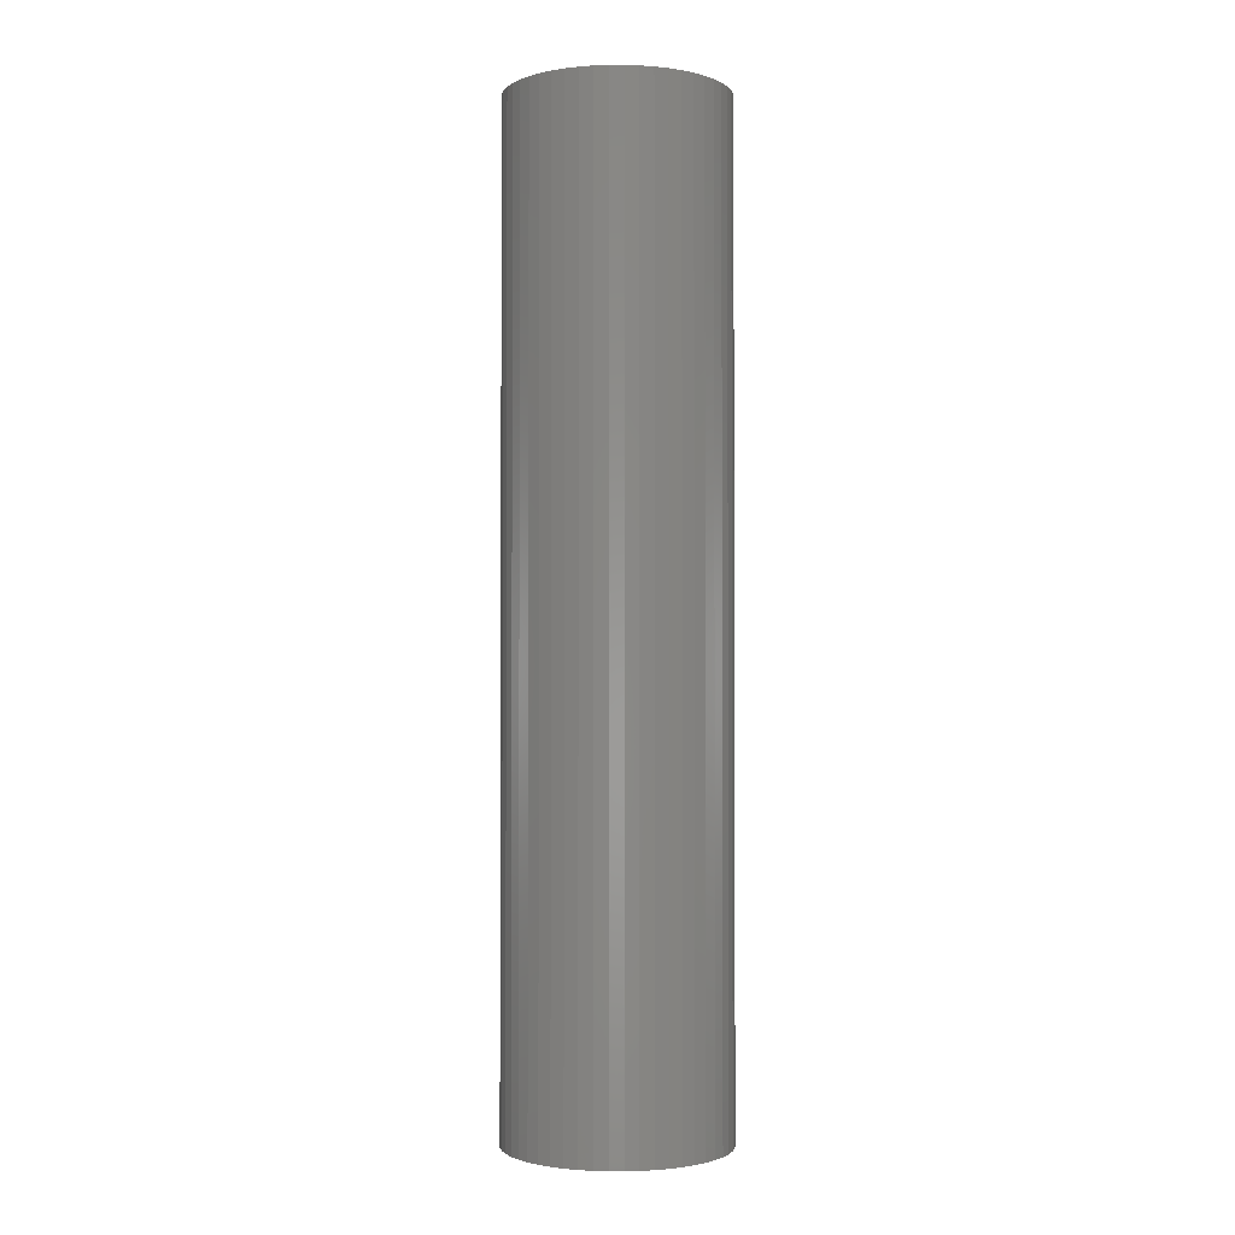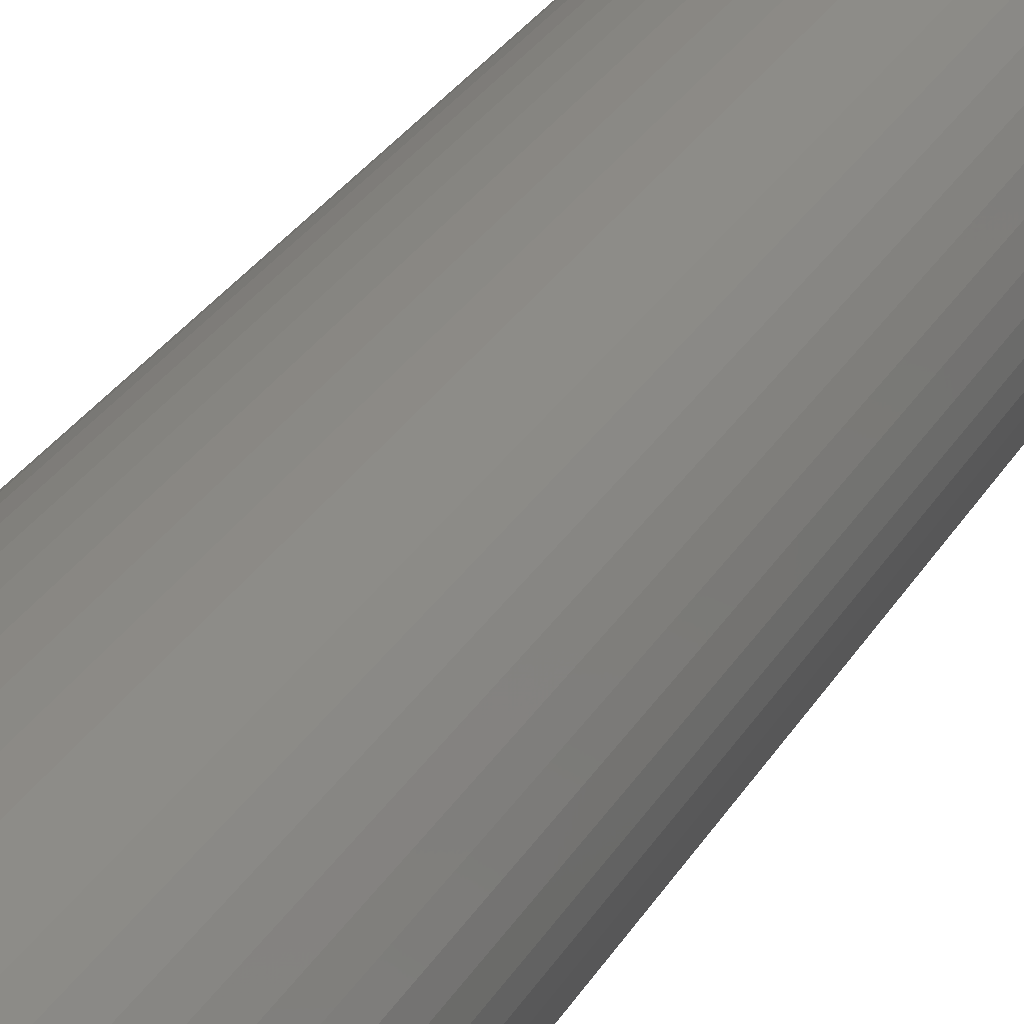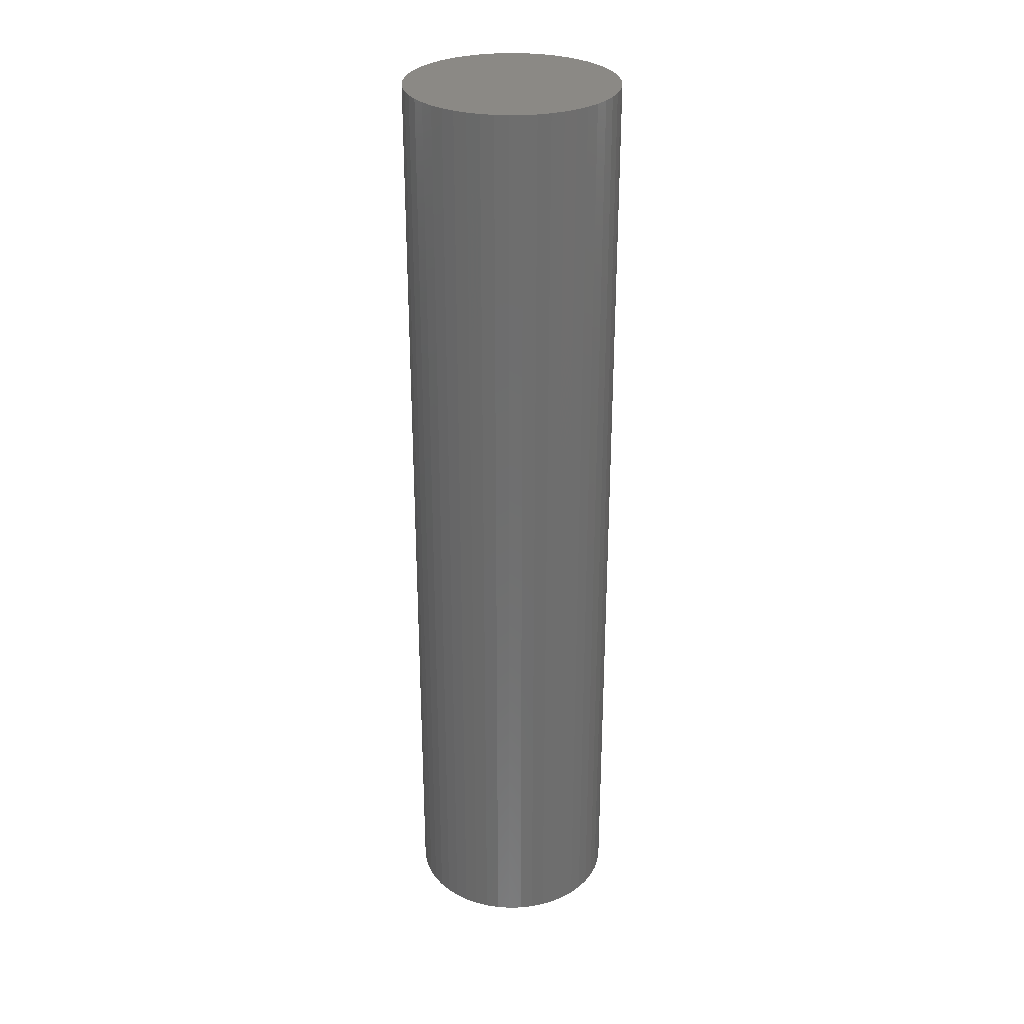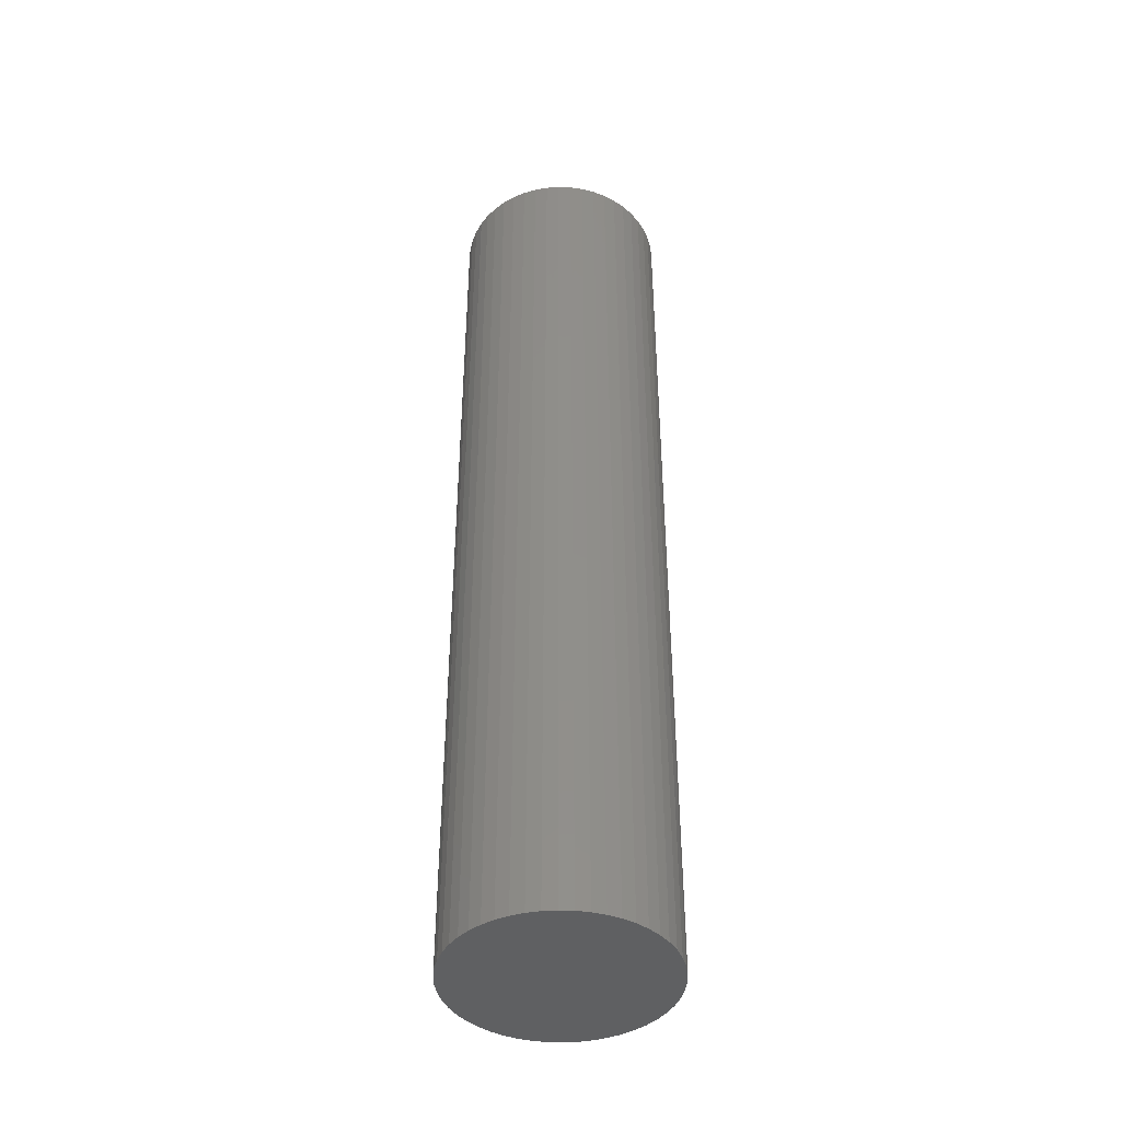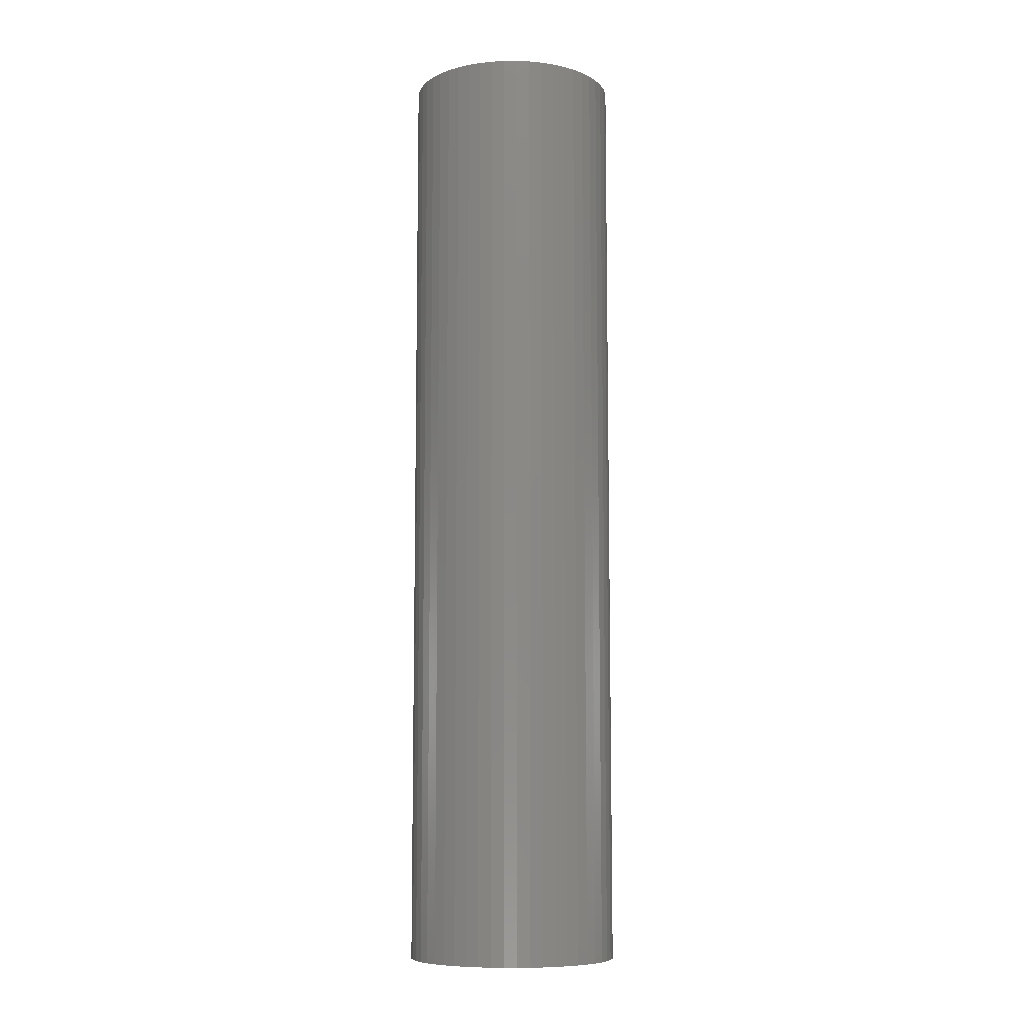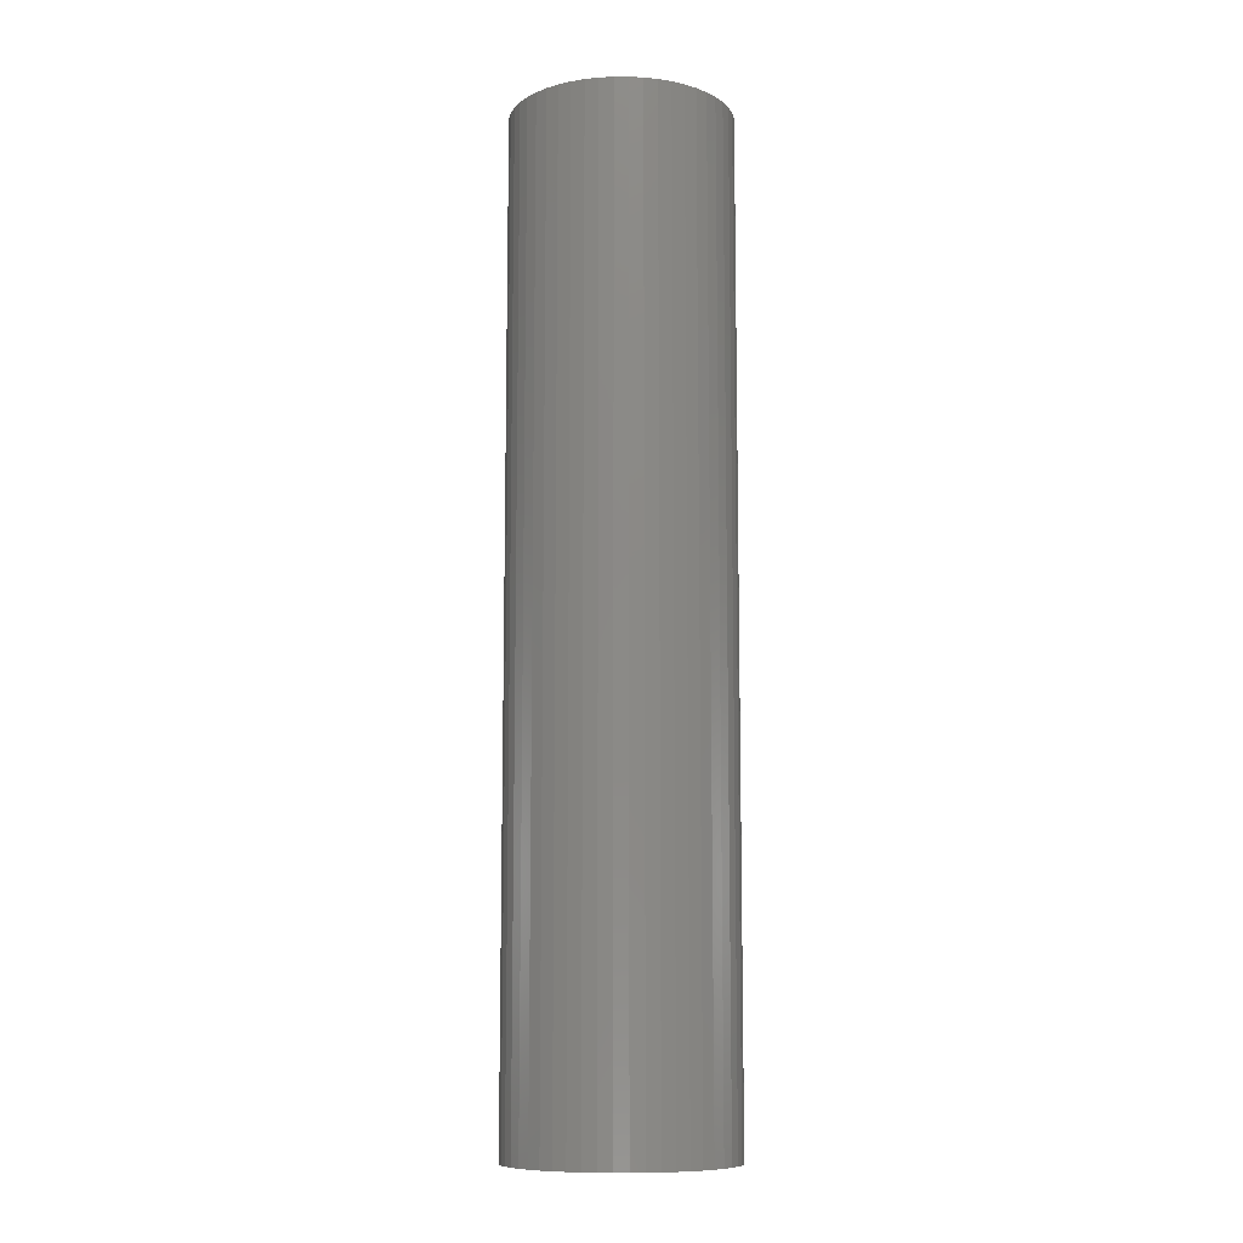
<metadata>
{"format":"stl","ext":"stl","renderer":"f3d","projection":"perspective","resolution":1024,"background":"white","views":[{"elev":-1.8,"azim":50.9,"up":"+Z"},{"elev":25.5,"azim":-157.6,"up":"+Y"},{"elev":29.6,"azim":26.9,"up":"+Z"},{"elev":-42.7,"azim":-117.7,"up":"+Z"},{"elev":-8.7,"azim":-150.4,"up":"+Z"},{"elev":-10.1,"azim":79.3,"up":"+Z"}]}
</metadata>
<code>
# stl→obj: 100 verts, 196 faces
v 3.35 0 15
v 3.324 0.4199 -15
v 3.324 0.4199 15
v 3.35 0 -15
v 0.2103 3.343 -15
v -0.2103 3.343 15
v 0.2103 3.343 15
v -0.2103 3.343 -15
v 3.324 -0.4199 15
v 3.245 0.8331 15
v 3.245 -0.8331 15
v 3.115 1.233 15
v 3.115 -1.233 15
v 2.936 1.614 15
v 2.936 -1.614 15
v 2.71 1.969 15
v 2.71 -1.969 15
v 2.442 2.293 15
v 2.442 -2.293 15
v 2.135 2.581 15
v 2.135 -2.581 15
v 1.795 2.829 15
v 1.795 -2.829 15
v 1.426 3.031 15
v 1.426 -3.031 15
v 1.035 3.186 15
v 1.035 -3.186 15
v 0.6277 3.291 15
v 0.6277 -3.291 15
v 0.2103 -3.343 15
v -0.2103 -3.343 15
v -0.6277 3.291 15
v -0.6277 -3.291 15
v -1.035 3.186 15
v -1.035 -3.186 15
v -1.426 3.031 15
v -1.426 -3.031 15
v -1.795 2.829 15
v -1.795 -2.829 15
v -2.135 2.581 15
v -2.135 -2.581 15
v -2.442 2.293 15
v -2.442 -2.293 15
v -2.71 1.969 15
v -2.71 -1.969 15
v -2.936 1.614 15
v -2.936 -1.614 15
v -3.115 1.233 15
v -3.115 -1.233 15
v -3.245 0.8331 15
v -3.245 -0.8331 15
v -3.324 0.4199 15
v -3.324 -0.4199 15
v -3.35 0 15
v 2.71 -1.969 -15
v 2.442 -2.293 -15
v 3.324 -0.4199 -15
v 3.245 -0.8331 -15
v 3.245 0.8331 -15
v 3.115 -1.233 -15
v 3.115 1.233 -15
v 2.936 -1.614 -15
v 2.936 1.614 -15
v 2.71 1.969 -15
v 2.442 2.293 -15
v 2.135 -2.581 -15
v 2.135 2.581 -15
v 1.795 -2.829 -15
v 1.795 2.829 -15
v 1.426 -3.031 -15
v 1.426 3.031 -15
v 1.035 -3.186 -15
v 1.035 3.186 -15
v 0.6277 -3.291 -15
v 0.6277 3.291 -15
v 0.2103 -3.343 -15
v -0.2103 -3.343 -15
v -0.6277 -3.291 -15
v -0.6277 3.291 -15
v -1.035 -3.186 -15
v -1.035 3.186 -15
v -1.426 -3.031 -15
v -1.426 3.031 -15
v -1.795 -2.829 -15
v -1.795 2.829 -15
v -2.135 -2.581 -15
v -2.135 2.581 -15
v -2.442 -2.293 -15
v -2.442 2.293 -15
v -2.71 -1.969 -15
v -2.71 1.969 -15
v -2.936 -1.614 -15
v -2.936 1.614 -15
v -3.115 -1.233 -15
v -3.115 1.233 -15
v -3.245 -0.8331 -15
v -3.245 0.8331 -15
v -3.324 -0.4199 -15
v -3.324 0.4199 -15
v -3.35 0 -15
f 1 2 3
f 2 1 4
f 5 6 7
f 6 5 8
f 3 9 1
f 10 9 3
f 10 11 9
f 12 11 10
f 12 13 11
f 14 13 12
f 14 15 13
f 16 15 14
f 16 17 15
f 18 17 16
f 18 19 17
f 20 19 18
f 20 21 19
f 22 21 20
f 22 23 21
f 24 23 22
f 24 25 23
f 26 25 24
f 26 27 25
f 28 27 26
f 28 29 27
f 7 29 28
f 7 30 29
f 6 30 7
f 6 31 30
f 32 31 6
f 32 33 31
f 34 33 32
f 34 35 33
f 36 35 34
f 36 37 35
f 38 37 36
f 38 39 37
f 40 39 38
f 40 41 39
f 42 41 40
f 42 43 41
f 44 43 42
f 44 45 43
f 46 45 44
f 46 47 45
f 48 47 46
f 48 49 47
f 50 49 48
f 50 51 49
f 52 51 50
f 52 53 51
f 53 52 54
f 19 55 17
f 55 19 56
f 57 2 4
f 58 2 57
f 58 59 2
f 60 59 58
f 60 61 59
f 62 61 60
f 62 63 61
f 55 63 62
f 55 64 63
f 56 64 55
f 56 65 64
f 66 65 56
f 66 67 65
f 68 67 66
f 68 69 67
f 70 69 68
f 70 71 69
f 72 71 70
f 72 73 71
f 74 73 72
f 74 75 73
f 76 75 74
f 76 5 75
f 77 5 76
f 77 8 5
f 78 8 77
f 78 79 8
f 80 79 78
f 80 81 79
f 82 81 80
f 82 83 81
f 84 83 82
f 84 85 83
f 86 85 84
f 86 87 85
f 88 87 86
f 88 89 87
f 90 89 88
f 90 91 89
f 92 91 90
f 92 93 91
f 94 93 92
f 94 95 93
f 96 95 94
f 96 97 95
f 98 97 96
f 98 99 97
f 99 98 100
f 87 42 40
f 42 87 89
f 81 36 34
f 36 81 83
f 12 63 14
f 63 12 61
f 71 26 24
f 26 71 73
f 67 22 20
f 22 67 69
f 95 46 93
f 46 95 48
f 79 34 32
f 34 79 81
f 76 29 30
f 29 76 74
f 11 57 9
f 57 11 58
f 10 61 12
f 61 10 59
f 3 59 10
f 59 3 2
f 65 20 18
f 20 65 67
f 14 64 16
f 64 14 63
f 73 28 26
f 28 73 75
f 93 44 91
f 44 93 46
f 91 42 89
f 42 91 44
f 97 48 95
f 48 97 50
f 100 52 99
f 52 100 54
f 83 38 36
f 38 83 85
f 8 32 6
f 32 8 79
f 9 4 1
f 4 9 57
f 92 49 94
f 49 92 47
f 98 54 100
f 54 98 53
f 77 30 31
f 30 77 76
f 70 23 25
f 23 70 68
f 16 65 18
f 65 16 64
f 75 7 28
f 7 75 5
f 69 24 22
f 24 69 71
f 99 50 97
f 50 99 52
f 85 40 38
f 40 85 87
f 15 60 13
f 60 15 62
f 82 35 37
f 35 82 80
f 88 45 90
f 45 88 43
f 94 51 96
f 51 94 49
f 66 19 21
f 19 66 56
f 72 25 27
f 25 72 70
f 74 27 29
f 27 74 72
f 17 62 15
f 62 17 55
f 13 58 11
f 58 13 60
f 78 31 33
f 31 78 77
f 86 39 41
f 39 86 84
f 88 41 43
f 41 88 86
f 96 53 98
f 53 96 51
f 68 21 23
f 21 68 66
f 84 37 39
f 37 84 82
f 80 33 35
f 33 80 78
f 90 47 92
f 47 90 45

</code>
